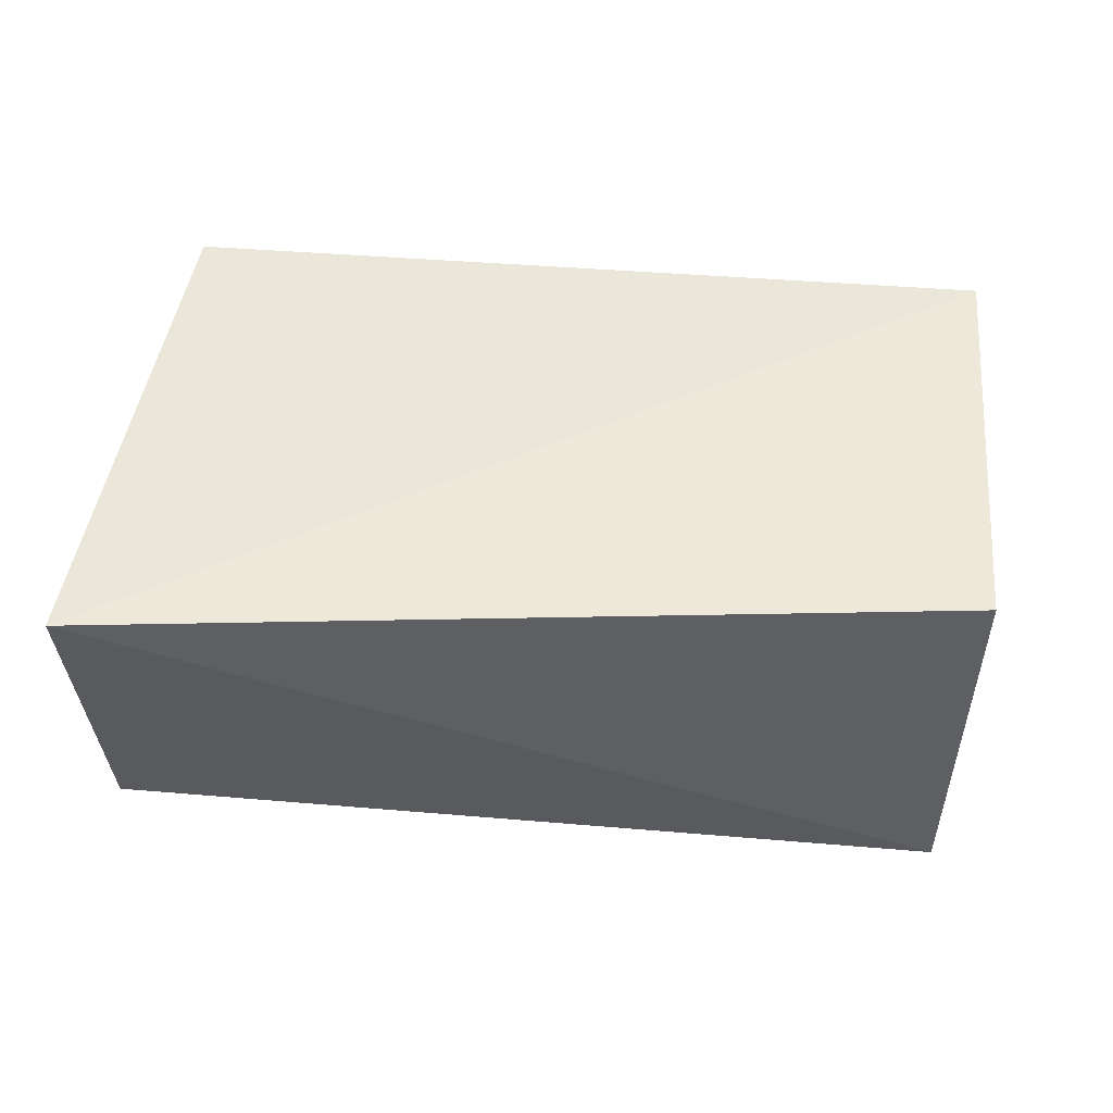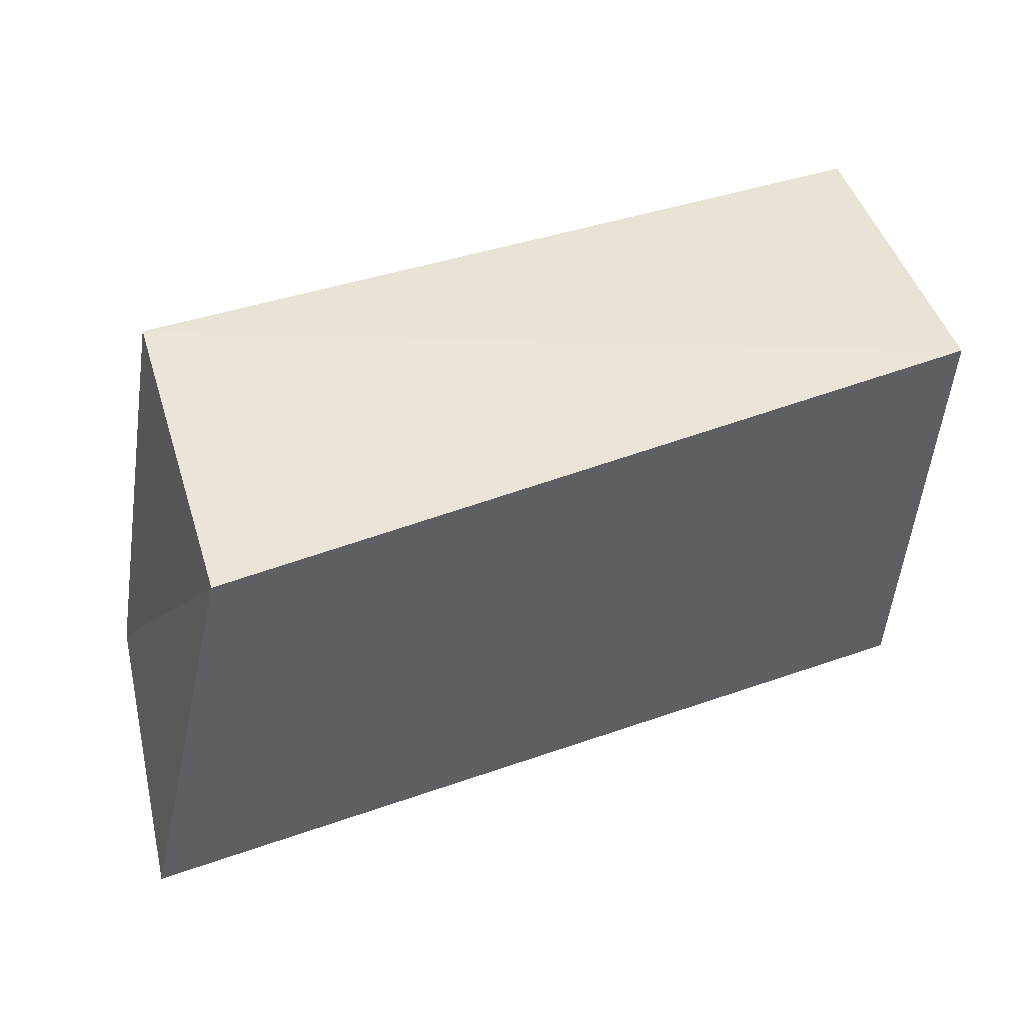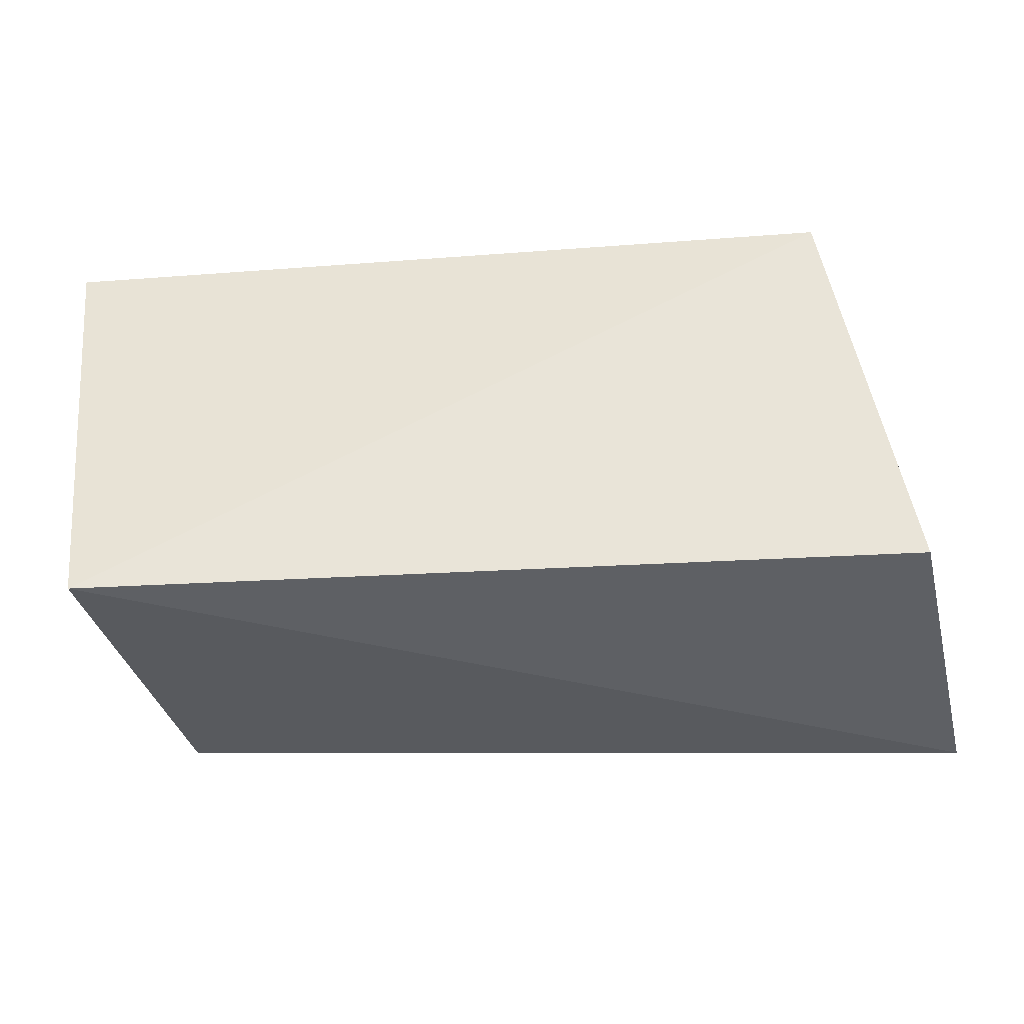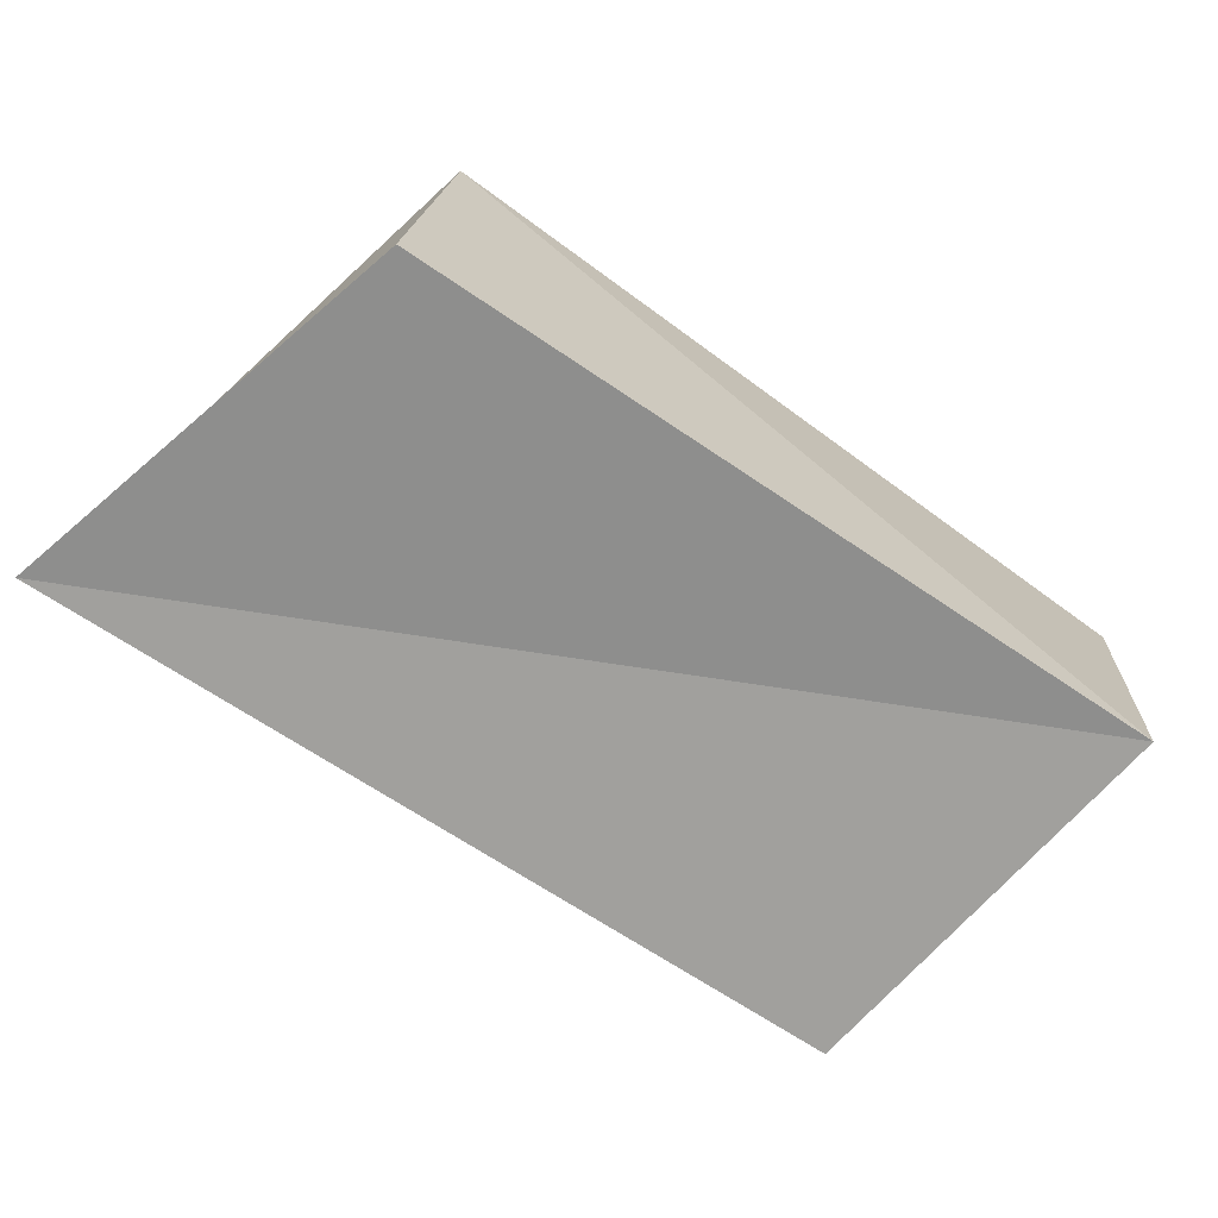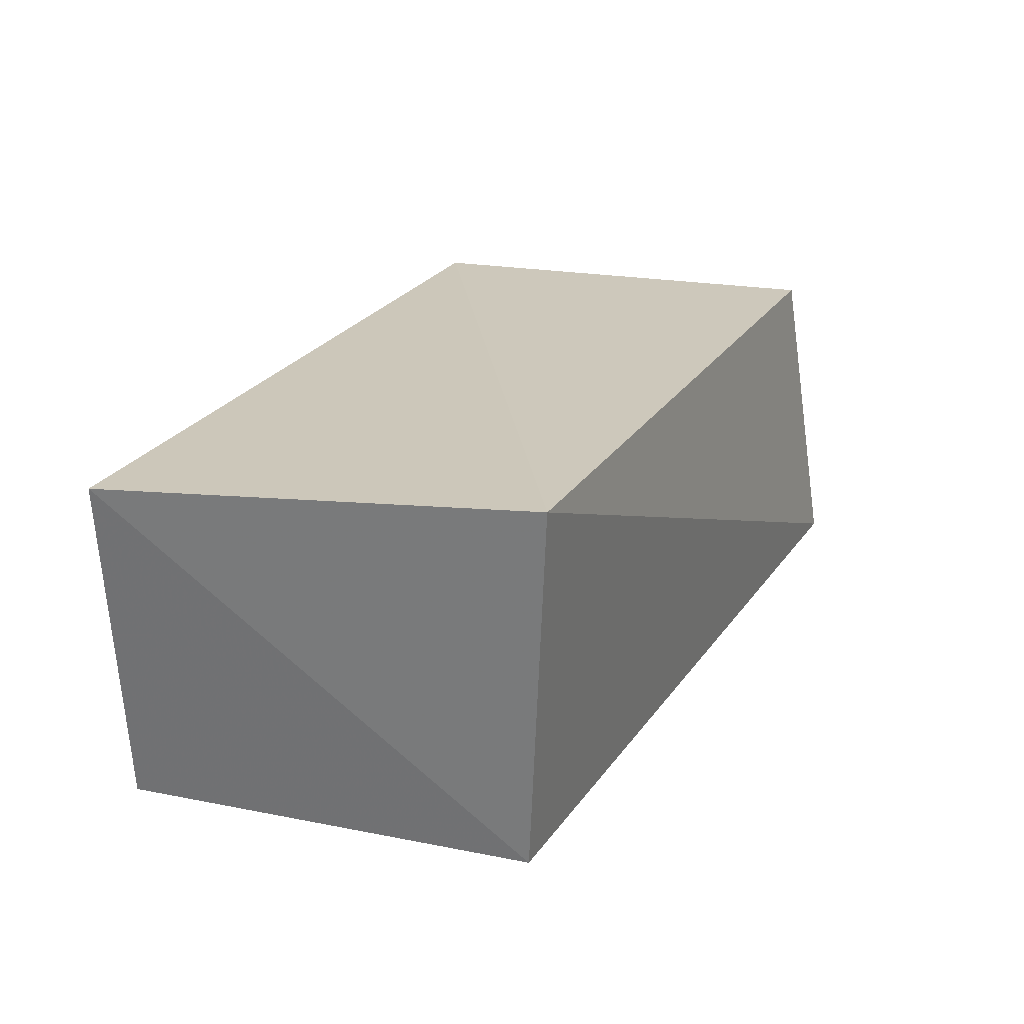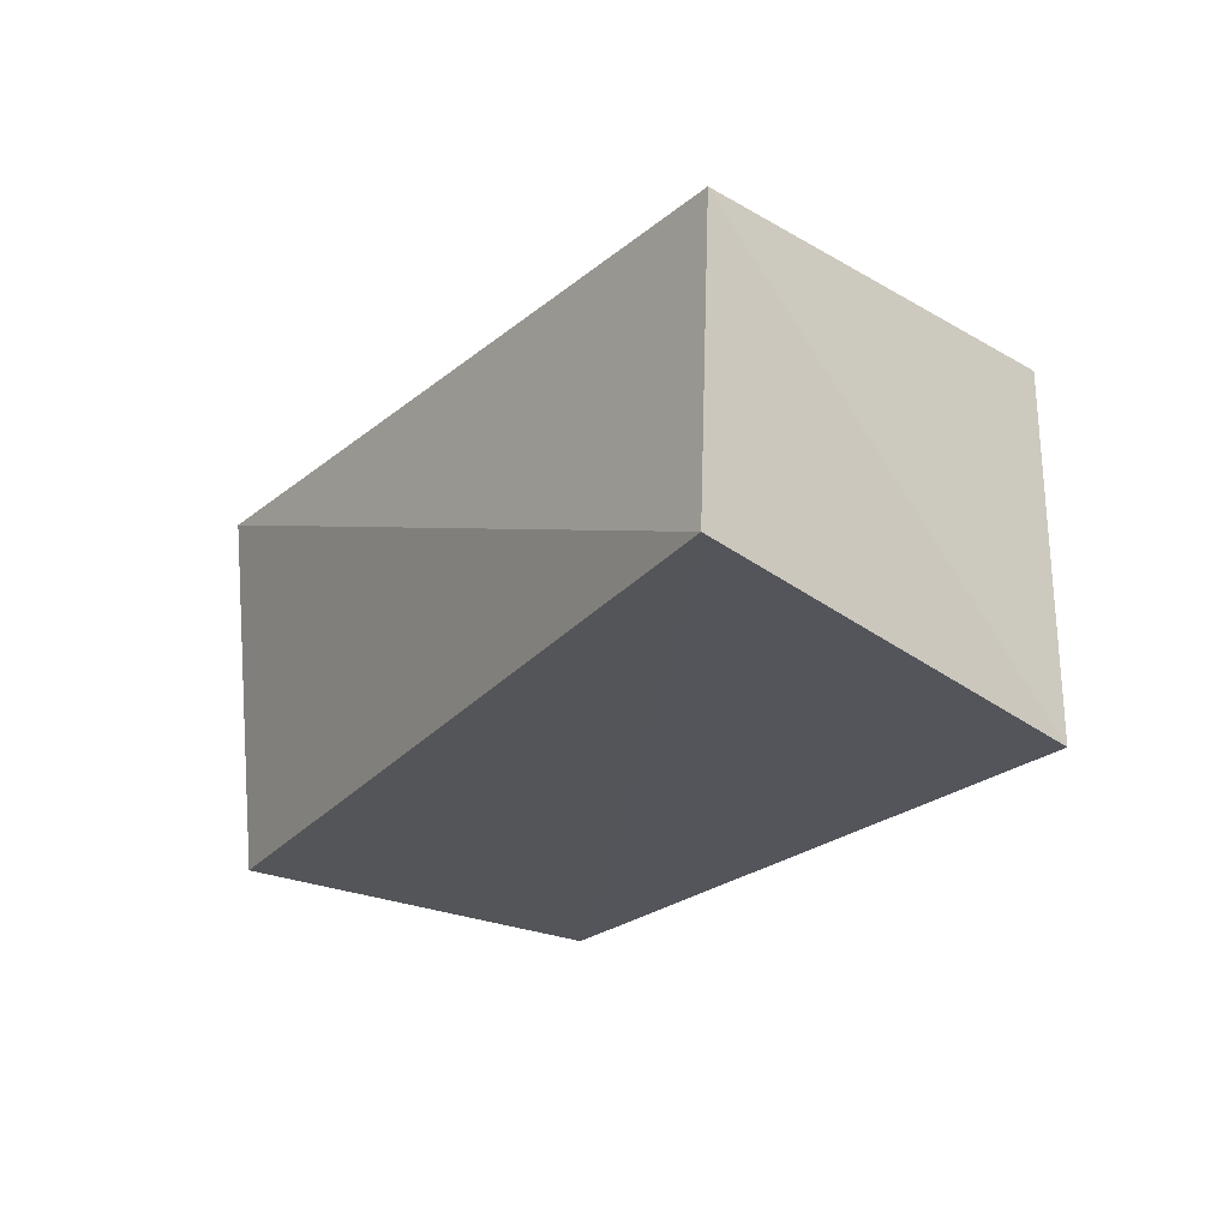
<metadata>
{"format":"obj","ext":"obj","renderer":"f3d","projection":"perspective","resolution":1024,"background":"white","views":[{"elev":-38.3,"azim":174.6,"up":"+Y"},{"elev":42.7,"azim":159.7,"up":"+Y"},{"elev":-35.9,"azim":7.2,"up":"+Y"},{"elev":-70.7,"azim":142.7,"up":"+Z"},{"elev":24.1,"azim":-67.7,"up":"+Z"},{"elev":-24.0,"azim":55.6,"up":"+Z"}]}
</metadata>
<code>
v 0.04545 0.02305 -0.02449
v 0.05641 -0.02957 -0.01993
v -0.05315 0.02717 0.02059
v -0.04744 -0.02488 0.0242
v -0.04418 -0.0217 -0.0216
v 0.05194 -0.02475 0.01894
v 0.04293 0.02545 0.01991
v -0.0482 0.0279 -0.02125
f 4 3 5
f 2 4 5
f 5 3 8
f 8 2 5
f 4 7 3
f 6 4 2
f 6 7 4
f 3 7 8
f 1 2 8
f 8 7 1
f 1 6 2
f 7 6 1

</code>
